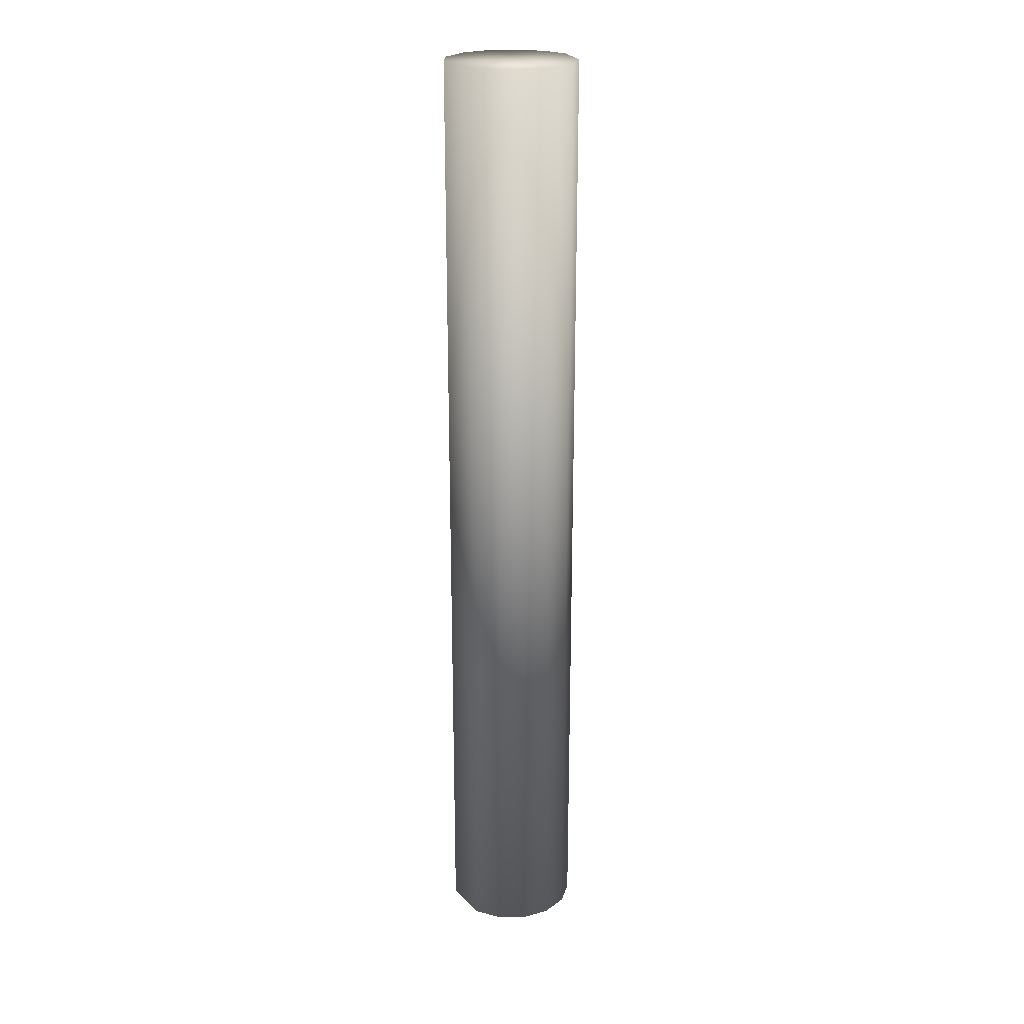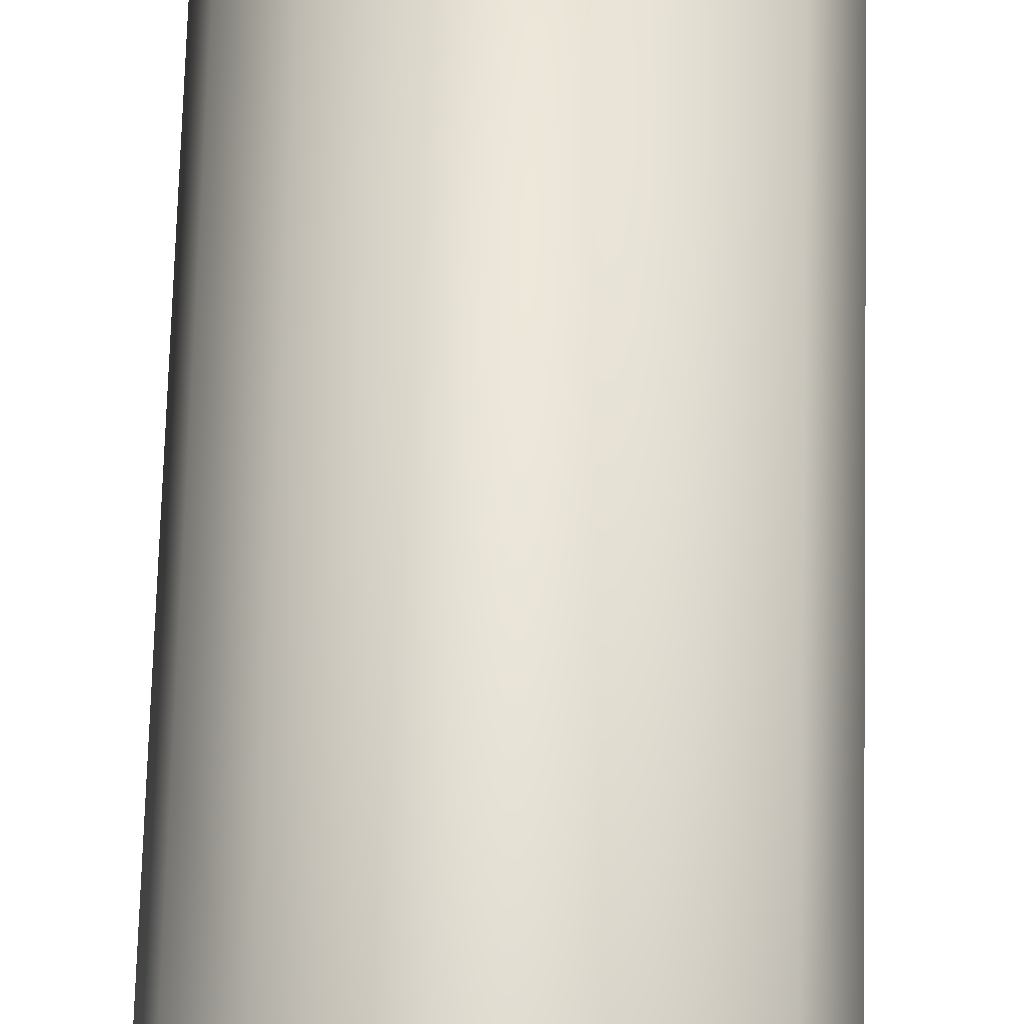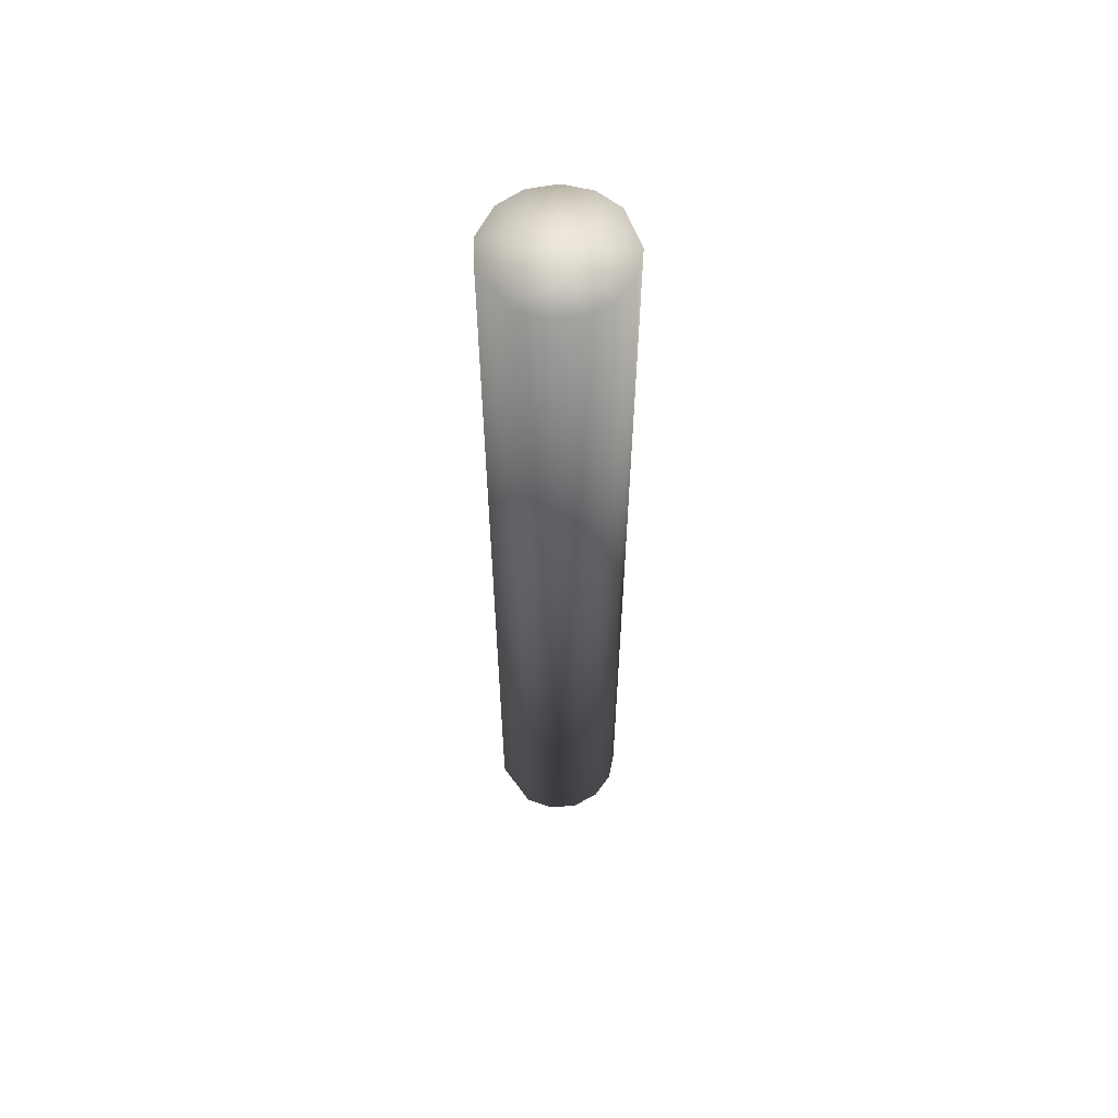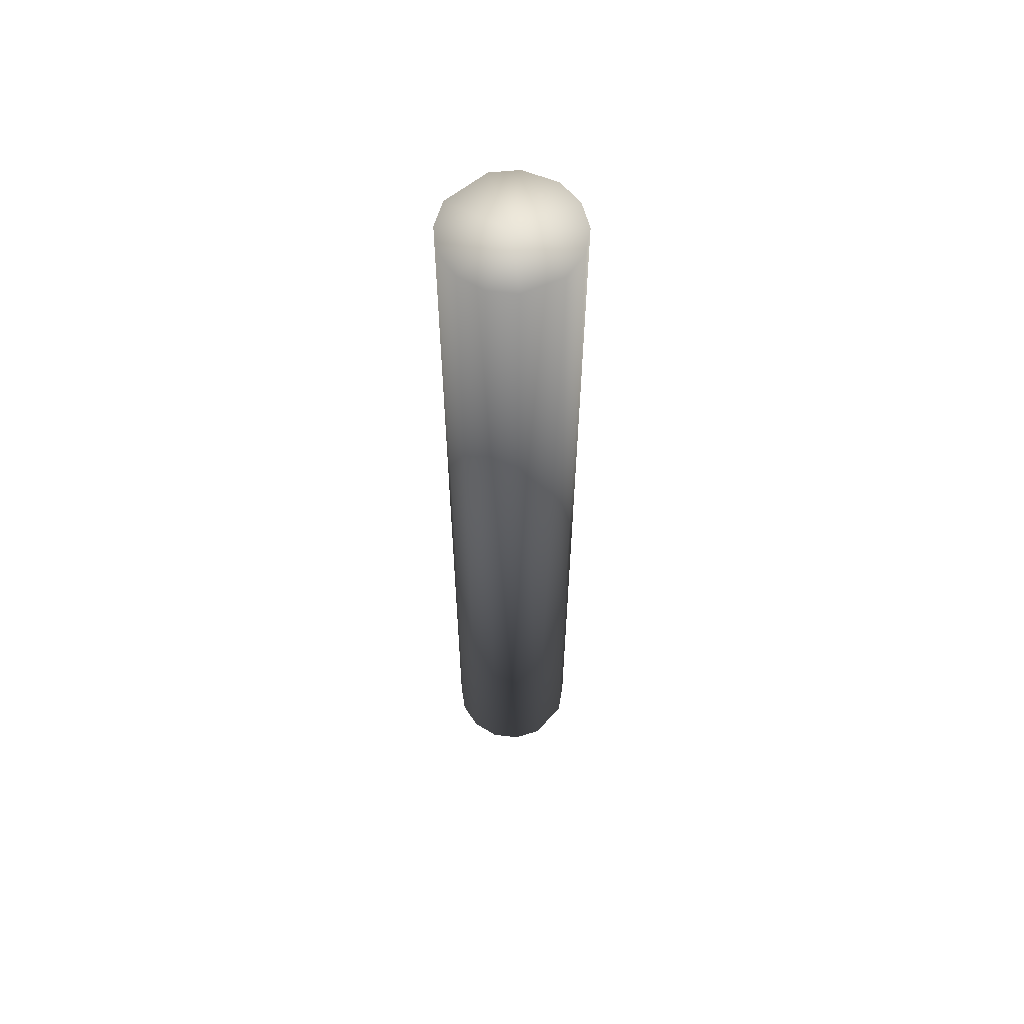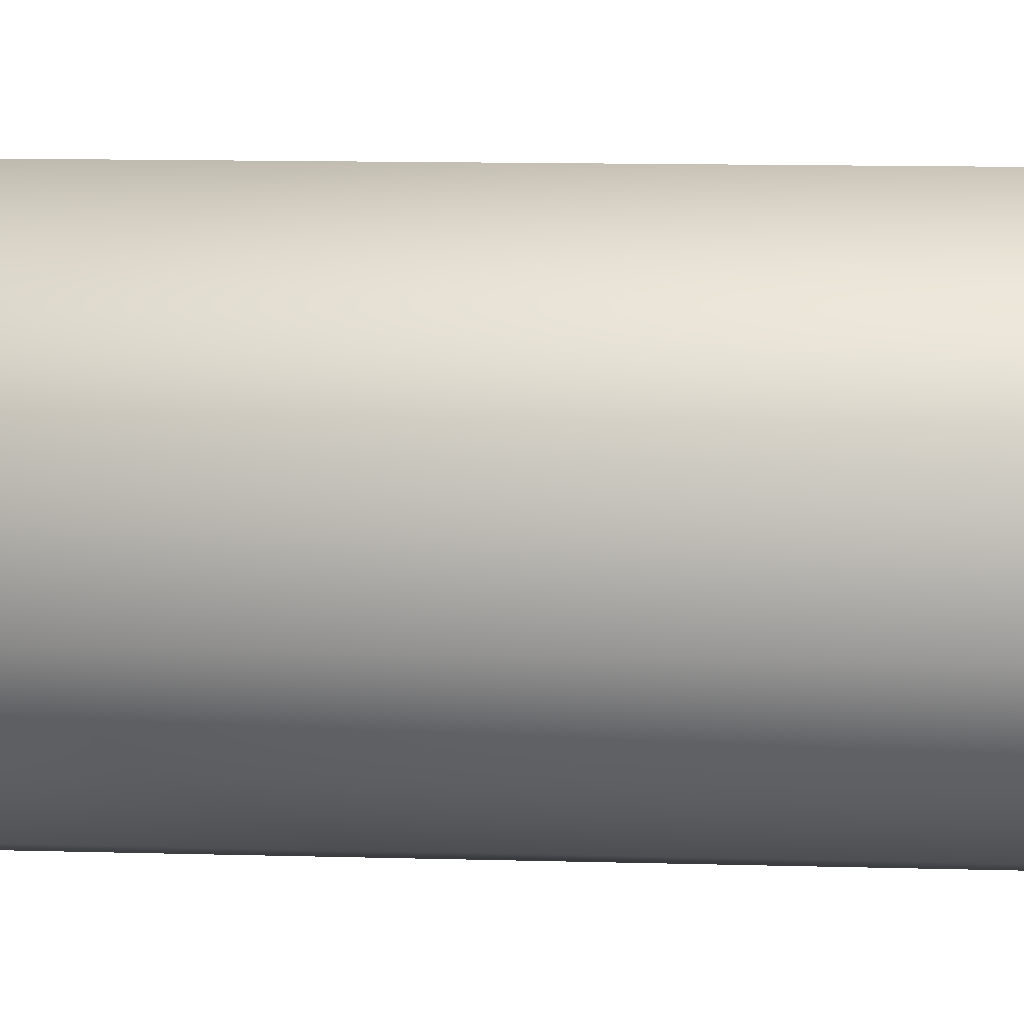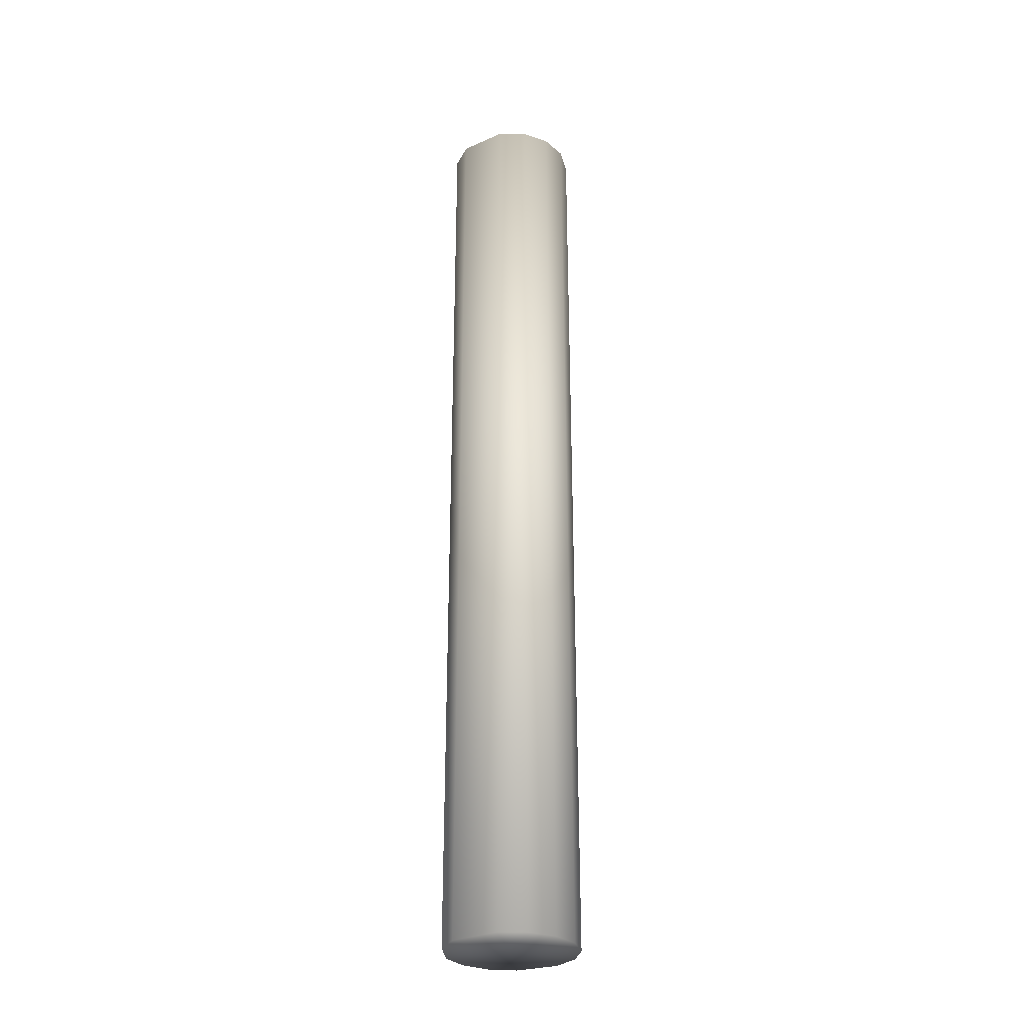
<metadata>
{"format":"obj","ext":"obj","renderer":"f3d","projection":"perspective","resolution":1024,"background":"white","views":[{"elev":22.6,"azim":27.1,"up":"+Y"},{"elev":53.5,"azim":-178.7,"up":"+Z"},{"elev":60.1,"azim":23.2,"up":"+Y"},{"elev":60.4,"azim":109.3,"up":"+Y"},{"elev":4.7,"azim":-80.3,"up":"+Z"},{"elev":-29.7,"azim":1.9,"up":"+Y"}]}
</metadata>
<code>
o cig
v 2.5 0 -0
v 0 0 -0
v 2.269 0 1.05
v 1.618 0 1.905
v 0.6688 0 2.409
v -0.4045 0 2.467
v -1.99 0 1.513
v -2.442 0 0.5374
v -2.369 0 -0.7983
v -1.815 0 -1.719
v -0.9253 0 -2.322
v 0.1353 0 -2.496
v 1.171 0 -2.209
v 2.269 0 -1.05
v 2.269 -36 -1.05
v 1.618 -36 -1.905
v 0.1353 -36 -2.496
v -0.9253 -36 -2.322
v -1.815 -36 -1.719
v -2.369 -36 -0.7983
v -2.442 -36 0.5374
v -1.99 -36 1.513
v -0.4045 -36 2.467
v 0.6688 -36 2.409
v 1.618 -36 1.905
v 2.269 -36 1.05
v 2.5 -36 0
v 0 -36 -0
f 2 3 1
f 4 3 2
f 5 4 2
f 2 6 5
f 7 6 2
f 8 7 2
f 2 9 8
f 10 9 2
f 2 11 10
f 13 12 2
f 12 11 2
f 2 14 13
f 2 1 14
f 27 15 1
f 1 15 14
f 15 16 14
f 14 16 13
f 16 17 13
f 13 17 12
f 17 18 12
f 12 18 11
f 18 19 11
f 11 19 10
f 19 20 10
f 10 20 9
f 20 21 9
f 9 21 8
f 21 22 8
f 8 22 7
f 22 23 7
f 7 23 6
f 23 24 6
f 6 24 5
f 24 25 5
f 5 25 4
f 25 26 4
f 4 26 3
f 26 27 3
f 3 27 1
f 27 26 28
f 16 15 28
f 28 15 27
f 17 16 28
f 18 17 28
f 28 19 18
f 20 19 28
f 28 21 20
f 22 21 28
f 23 22 28
f 28 24 23
f 25 24 28
f 26 25 28

</code>
